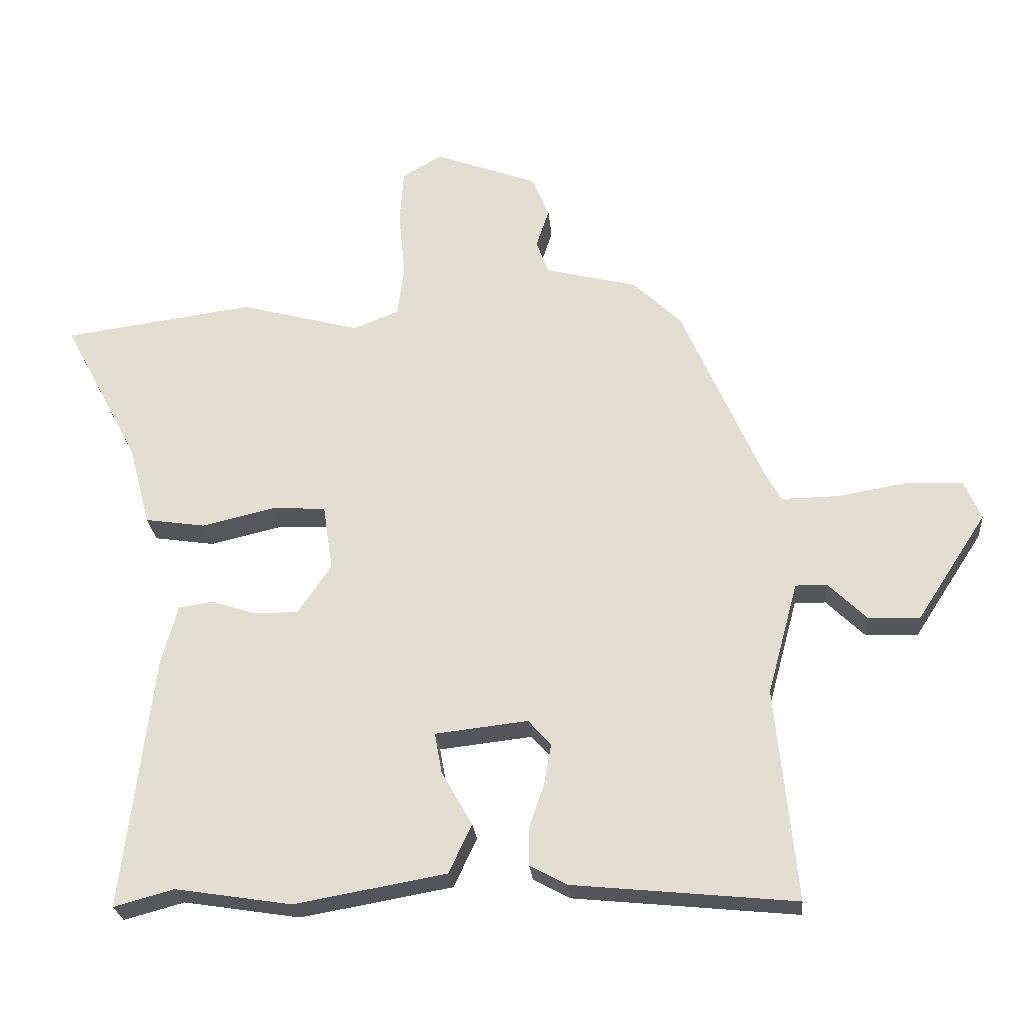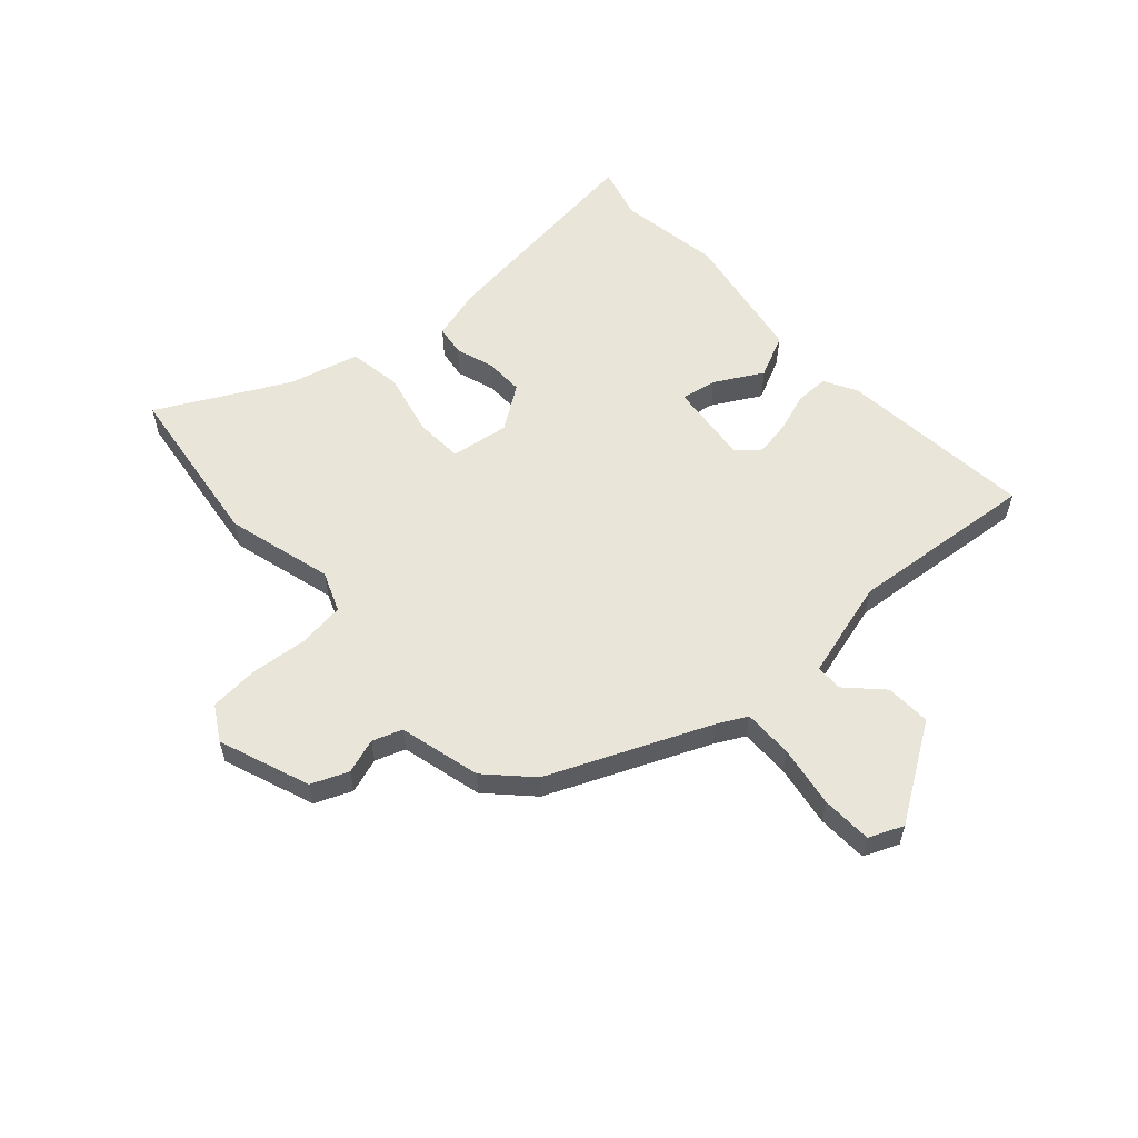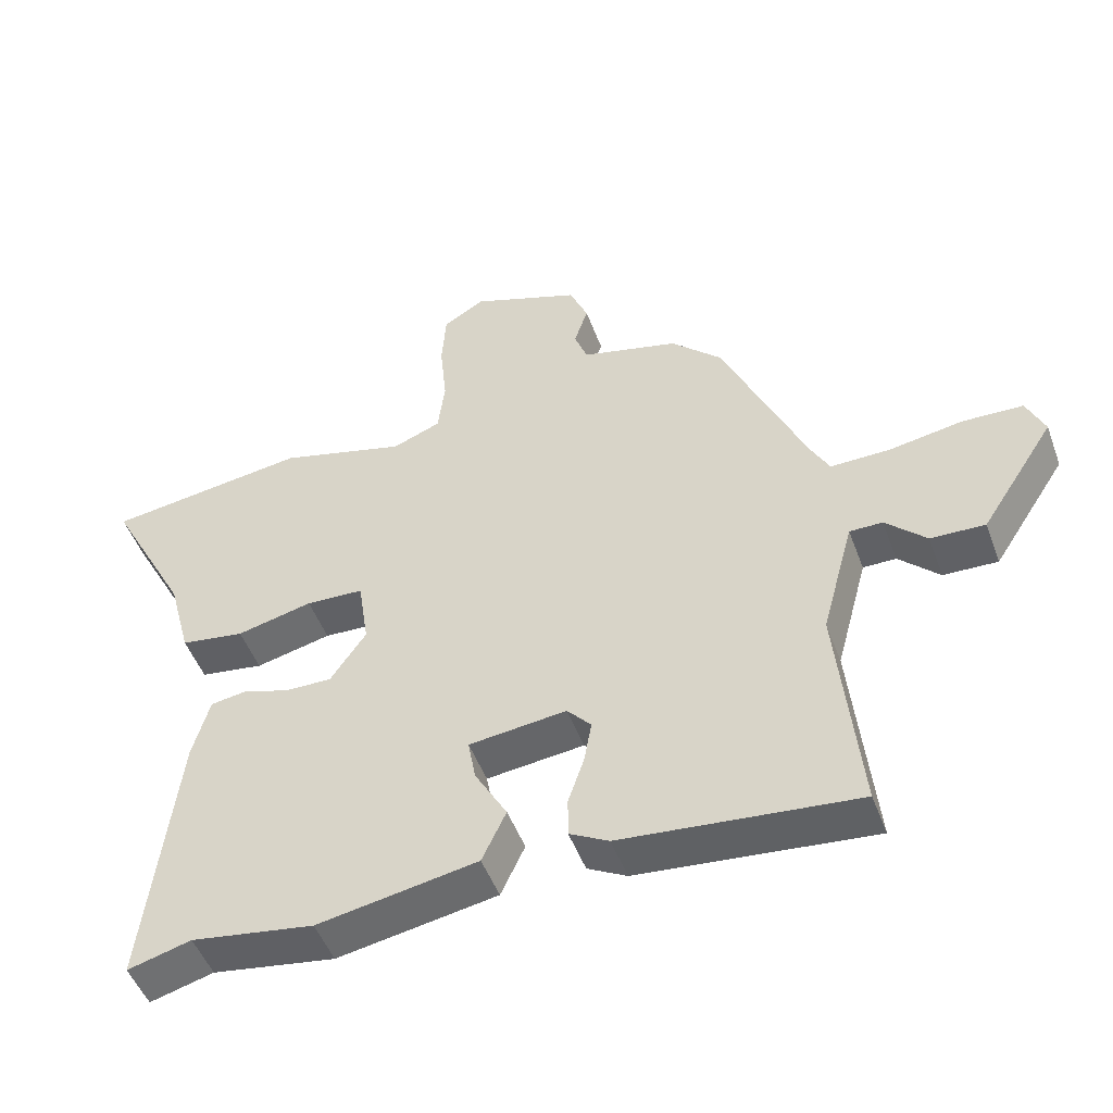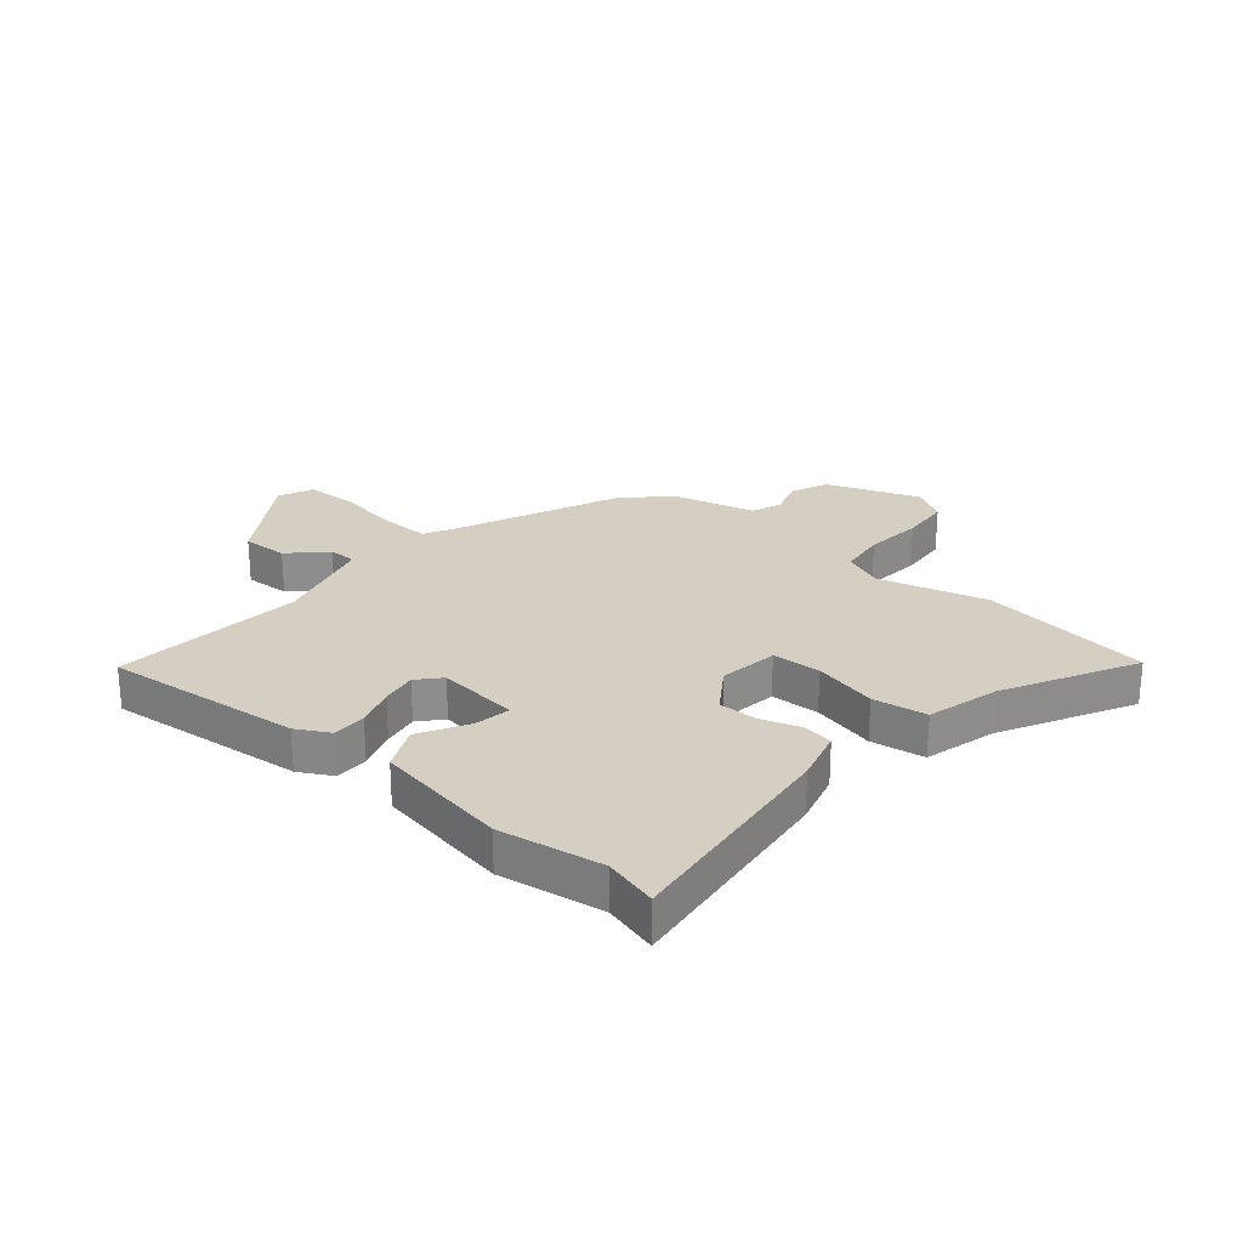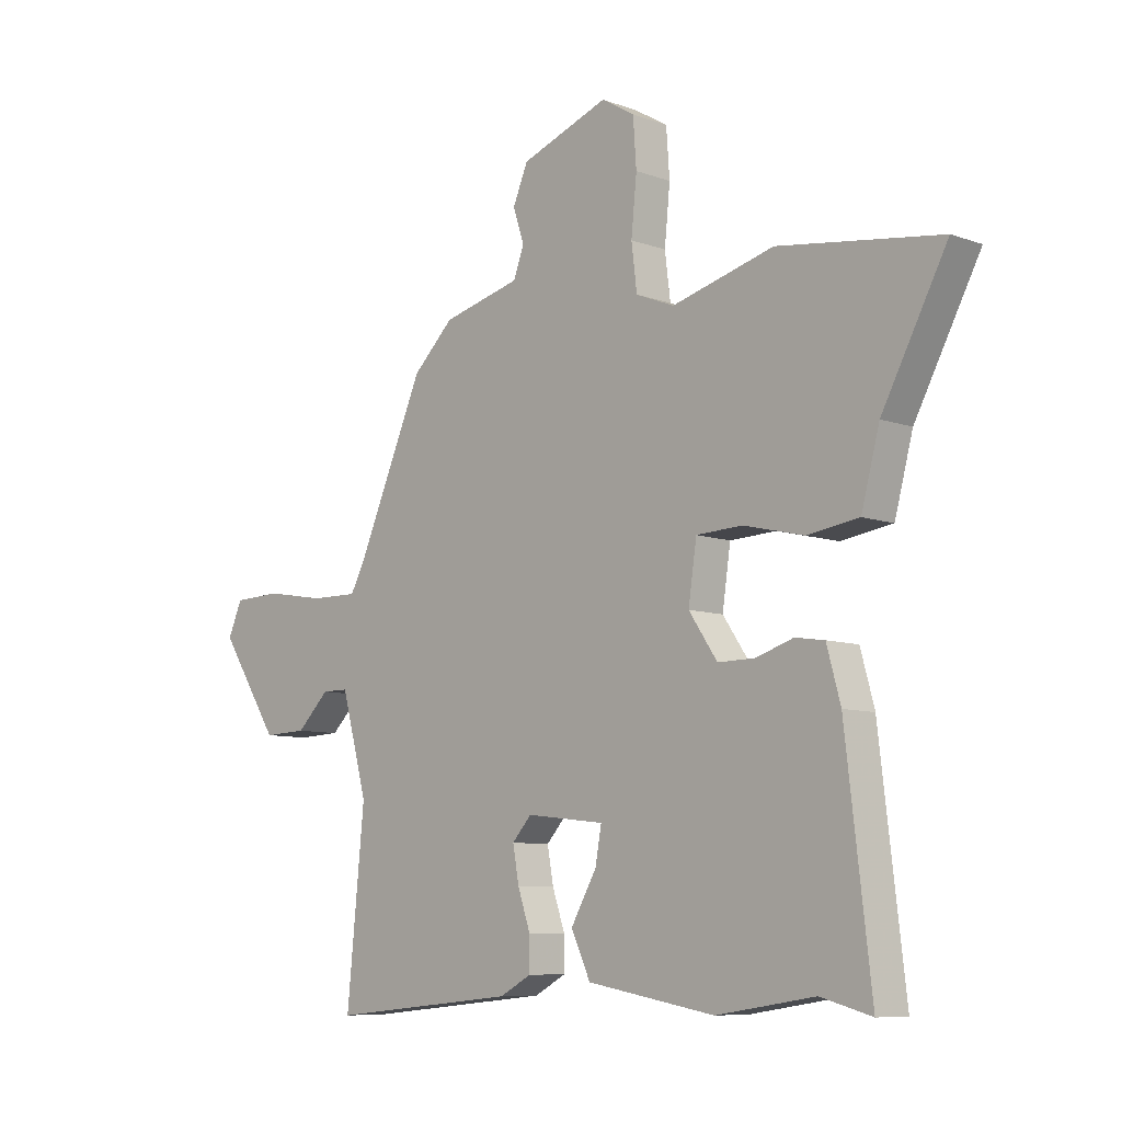
<metadata>
{"format":"obj","ext":"obj","renderer":"f3d","projection":"perspective","resolution":1024,"background":"white","views":[{"elev":-25.5,"azim":5.1,"up":"+Z"},{"elev":57.8,"azim":47.7,"up":"+Y"},{"elev":-49.3,"azim":20.0,"up":"+Z"},{"elev":25.7,"azim":-139.8,"up":"+Y"},{"elev":-8.2,"azim":-134.9,"up":"+Z"}]}
</metadata>
<code>
v 0.494 0.07 -0.525
v 0.153 0.07 -0.491
v 0.096 0.07 -0.46
v 0.096 0.07 -0.402
v 0.119 0.07 -0.334
v 0.13 0.07 -0.272
v 0.095 0.07 -0.233
v -0.047 0.07 -0.249
v -0.036 0.07 -0.311
v 0.011 0.07 -0.394
v -0.024 0.07 -0.469
v -0.256 0.07 -0.51
v -0.434 0.07 -0.482
v -0.526 0.07 -0.507
v -0.48 0.07 -0.116
v -0.455 0.07 -0.025
v -0.402 0.07 -0.017
v -0.335 0.07 -0.039
v -0.267 0.07 -0.04
v -0.215 0.07 0.036
v -0.23 0.07 0.138
v -0.314 0.07 0.142
v -0.424 0.07 0.116
v -0.517 0.07 0.13
v -0.55 0.07 0.254
v -0.668 0.07 0.477
v -0.375 0.07 0.517
v -0.19 0.07 0.467
v -0.12 0.07 0.495
v -0.11 0.07 0.576
v -0.12 0.07 0.676
v -0.114 0.07 0.761
v -0.054 0.07 0.797
v 0.105 0.07 0.738
v 0.132 0.07 0.674
v 0.112 0.07 0.613
v 0.131 0.07 0.561
v 0.273 0.07 0.525
v 0.347 0.07 0.453
v 0.468 0.07 0.175
v 0.495 0.07 0.124
v 0.582 0.07 0.125
v 0.689 0.07 0.143
v 0.777 0.07 0.14
v 0.803 0.07 0.08
v 0.695 0.07 -0.086
v 0.616 0.07 -0.083
v 0.557 0.07 -0.025
v 0.509 0.07 -0.025
v 0.462 0.07 -0.198
v 0.494 0 -0.525
v 0.153 0 -0.491
v 0.096 0 -0.46
v 0.096 0 -0.402
v 0.119 0 -0.334
v 0.13 0 -0.272
v 0.095 0 -0.233
v -0.047 0 -0.249
v -0.036 0 -0.311
v 0.011 0 -0.394
v -0.024 0 -0.469
v -0.256 0 -0.51
v -0.434 0 -0.482
v -0.526 0 -0.507
v -0.48 0 -0.116
v -0.455 0 -0.025
v -0.402 0 -0.017
v -0.335 0 -0.039
v -0.267 0 -0.04
v -0.215 0 0.036
v -0.23 0 0.138
v -0.314 0 0.142
v -0.424 0 0.116
v -0.517 0 0.13
v -0.55 0 0.254
v -0.668 0 0.477
v -0.375 0 0.517
v -0.19 0 0.467
v -0.12 0 0.495
v -0.11 0 0.576
v -0.12 0 0.676
v -0.114 0 0.761
v -0.054 0 0.797
v 0.105 0 0.738
v 0.132 0 0.674
v 0.112 0 0.613
v 0.131 0 0.561
v 0.273 0 0.525
v 0.347 0 0.453
v 0.468 0 0.175
v 0.495 0 0.124
v 0.582 0 0.125
v 0.689 0 0.143
v 0.777 0 0.14
v 0.803 0 0.08
v 0.695 0 -0.086
v 0.616 0 -0.083
v 0.557 0 -0.025
v 0.509 0 -0.025
v 0.462 0 -0.198
f 46 47 48
f 45 46 48
f 44 45 48
f 43 44 48
f 42 43 48
f 41 42 48 49
f 40 41 49 50
f 39 40 50
f 38 39 50
f 37 38 50
f 34 35 36
f 33 34 36
f 32 33 36
f 31 32 36
f 30 31 36
f 29 30 36 37
f 37 50 1
f 29 37 1
f 28 29 1
f 25 26 27 28
f 24 25 28
f 23 24 28
f 22 23 28
f 16 17 18
f 15 16 18
f 14 15 18
f 13 14 18
f 13 18 19
f 12 13 19
f 11 12 19
f 10 11 19
f 9 10 19
f 8 9 19 20
f 3 4 5
f 2 3 5
f 1 2 5
f 1 5 6
f 28 1 6 7
f 21 22 28
f 20 21 28
f 8 20 28
f 7 8 28
f 98 97 96
f 98 96 95
f 98 95 94
f 98 94 93
f 98 93 92
f 99 98 92 91
f 100 99 91 90
f 100 90 89
f 100 89 88
f 100 88 87
f 86 85 84
f 86 84 83
f 86 83 82
f 86 82 81
f 86 81 80
f 87 86 80 79
f 51 100 87
f 51 87 79
f 51 79 78
f 78 77 76 75
f 78 75 74
f 78 74 73
f 78 73 72
f 68 67 66
f 68 66 65
f 68 65 64
f 68 64 63
f 69 68 63
f 69 63 62
f 69 62 61
f 69 61 60
f 69 60 59
f 70 69 59 58
f 55 54 53
f 55 53 52
f 55 52 51
f 56 55 51
f 57 56 51 78
f 78 72 71
f 78 71 70
f 78 70 58
f 78 58 57
f 1 51 52 2
f 2 52 53 3
f 3 53 54 4
f 4 54 55 5
f 5 55 56 6
f 6 56 57 7
f 7 57 58 8
f 8 58 59 9
f 9 59 60 10
f 10 60 61 11
f 11 61 62 12
f 12 62 63 13
f 13 63 64 14
f 14 64 65 15
f 15 65 66 16
f 16 66 67 17
f 17 67 68 18
f 18 68 69 19
f 19 69 70 20
f 20 70 71 21
f 21 71 72 22
f 22 72 73 23
f 23 73 74 24
f 24 74 75 25
f 25 75 76 26
f 26 76 77 27
f 27 77 78 28
f 28 78 79 29
f 29 79 80 30
f 30 80 81 31
f 31 81 82 32
f 32 82 83 33
f 33 83 84 34
f 34 84 85 35
f 35 85 86 36
f 36 86 87 37
f 37 87 88 38
f 38 88 89 39
f 39 89 90 40
f 40 90 91 41
f 41 91 92 42
f 42 92 93 43
f 43 93 94 44
f 44 94 95 45
f 45 95 96 46
f 46 96 97 47
f 47 97 98 48
f 48 98 99 49
f 49 99 100 50
f 50 100 51 1

</code>
